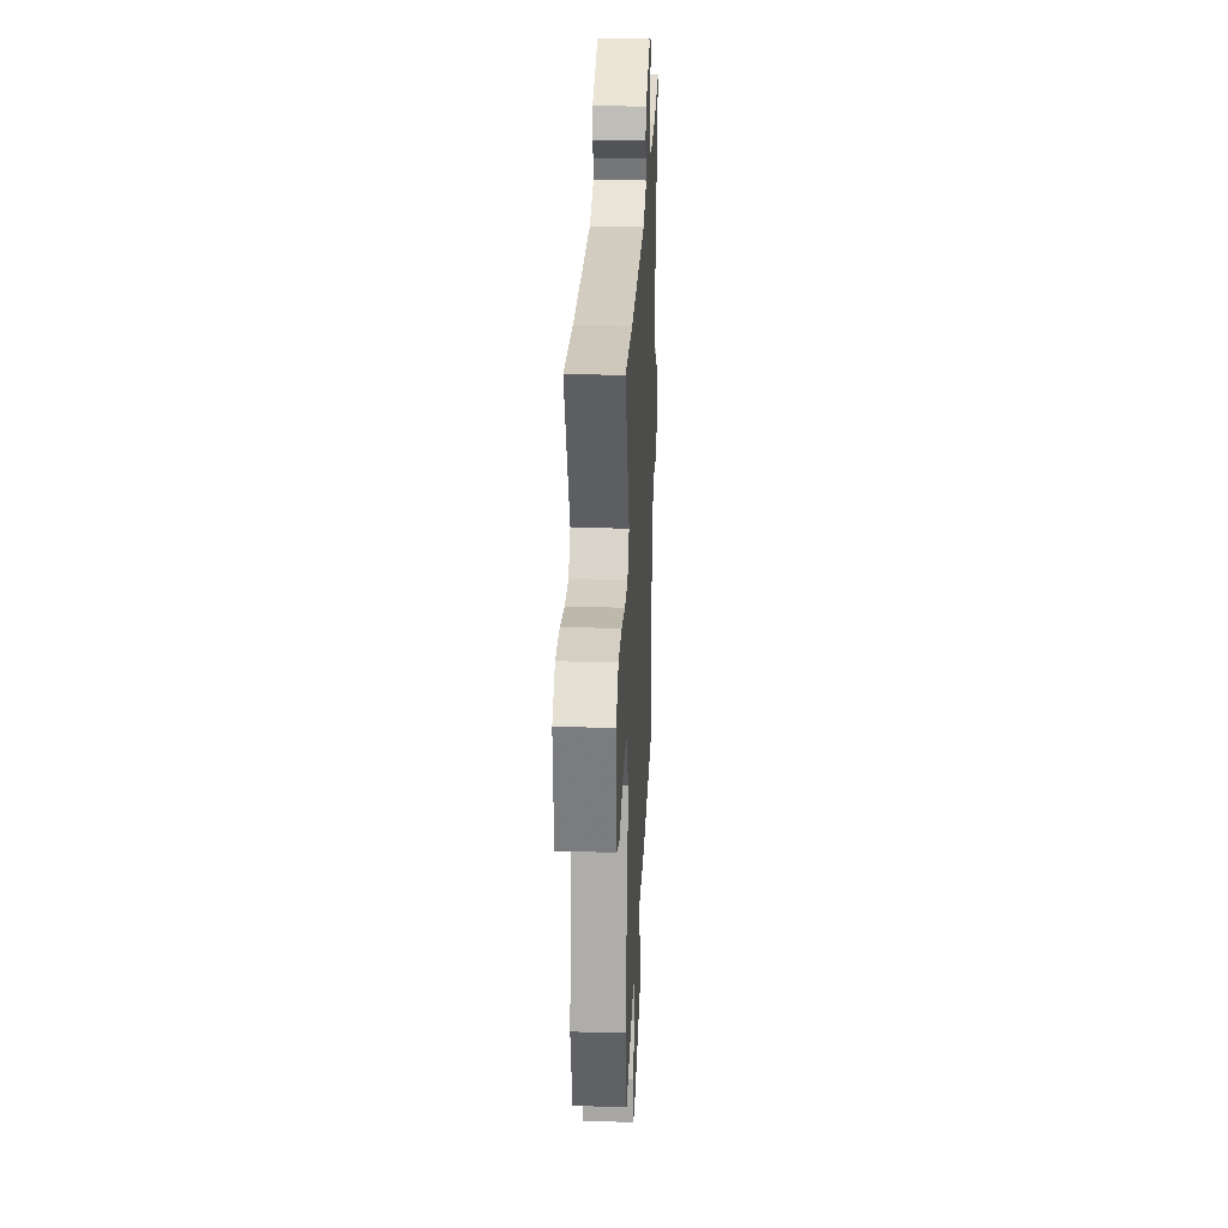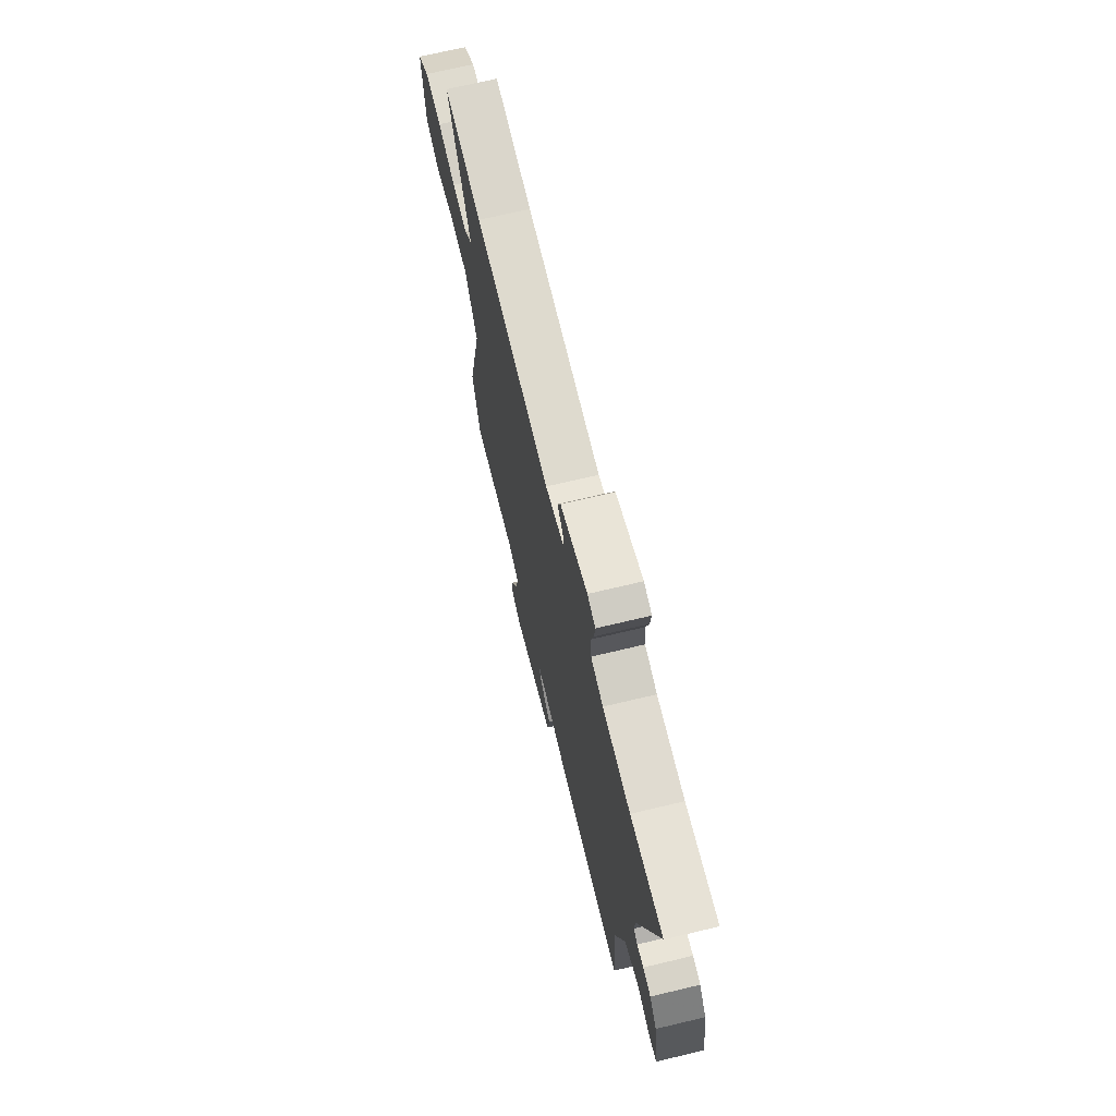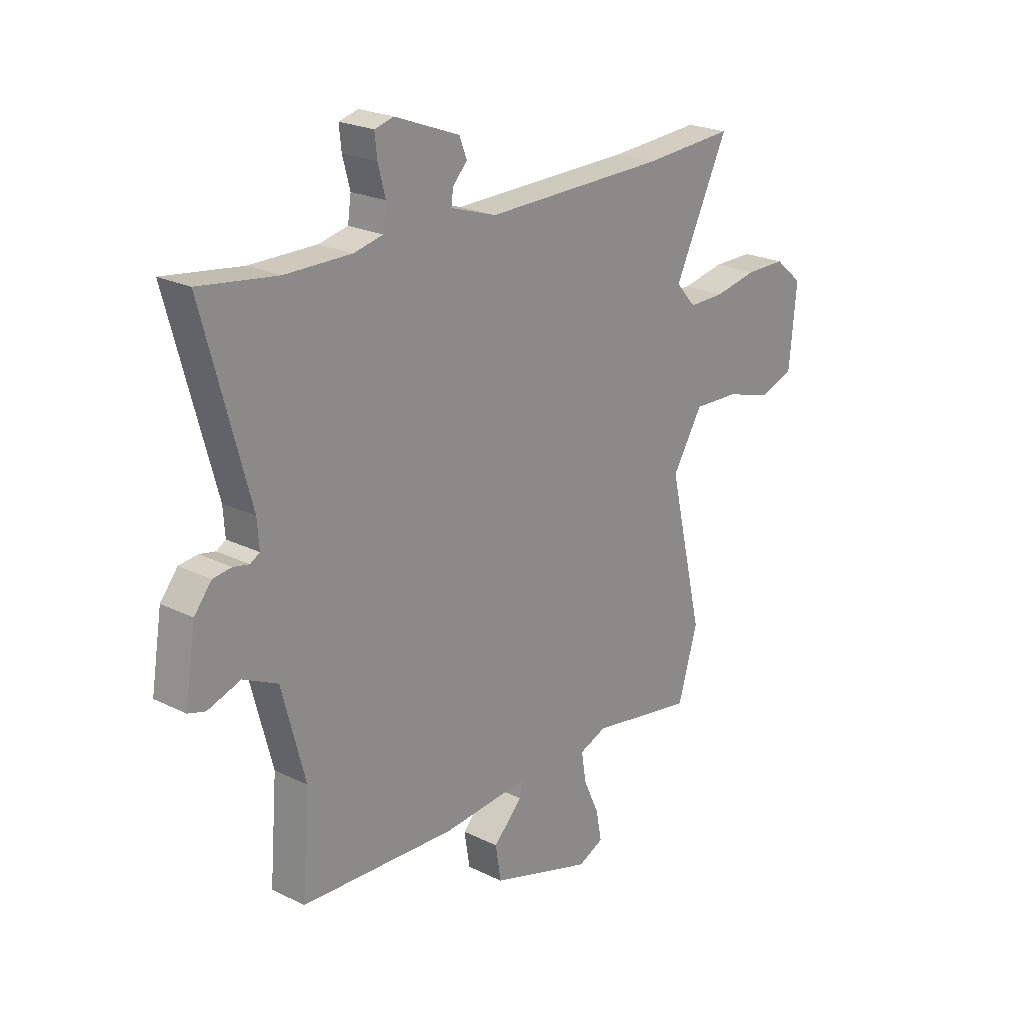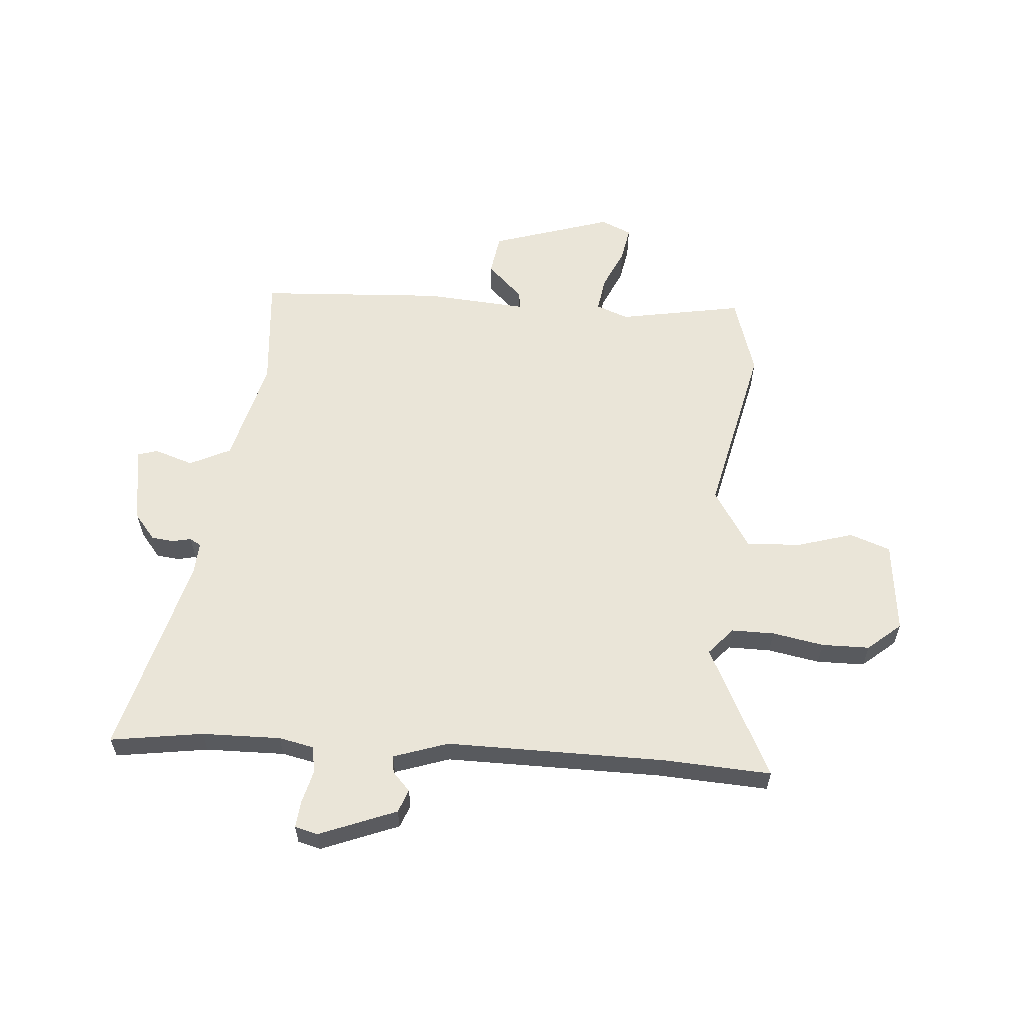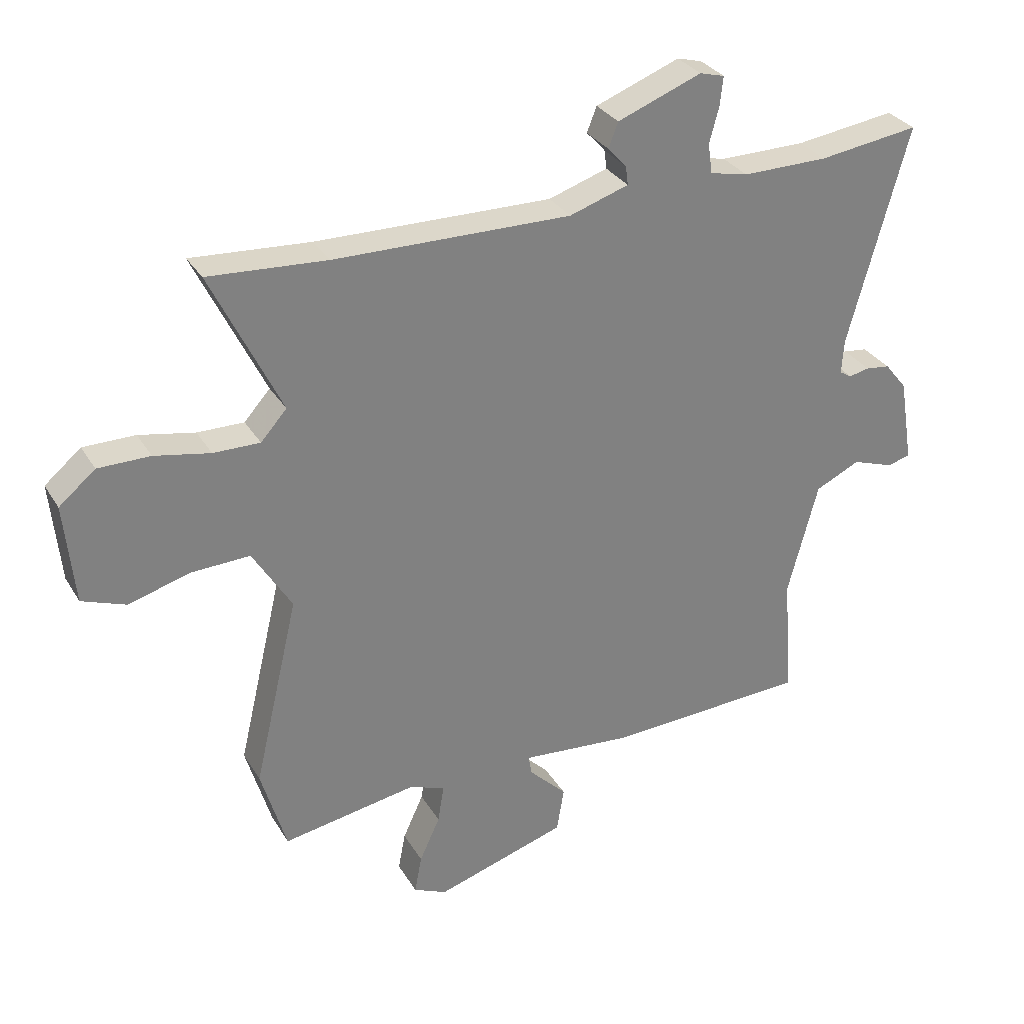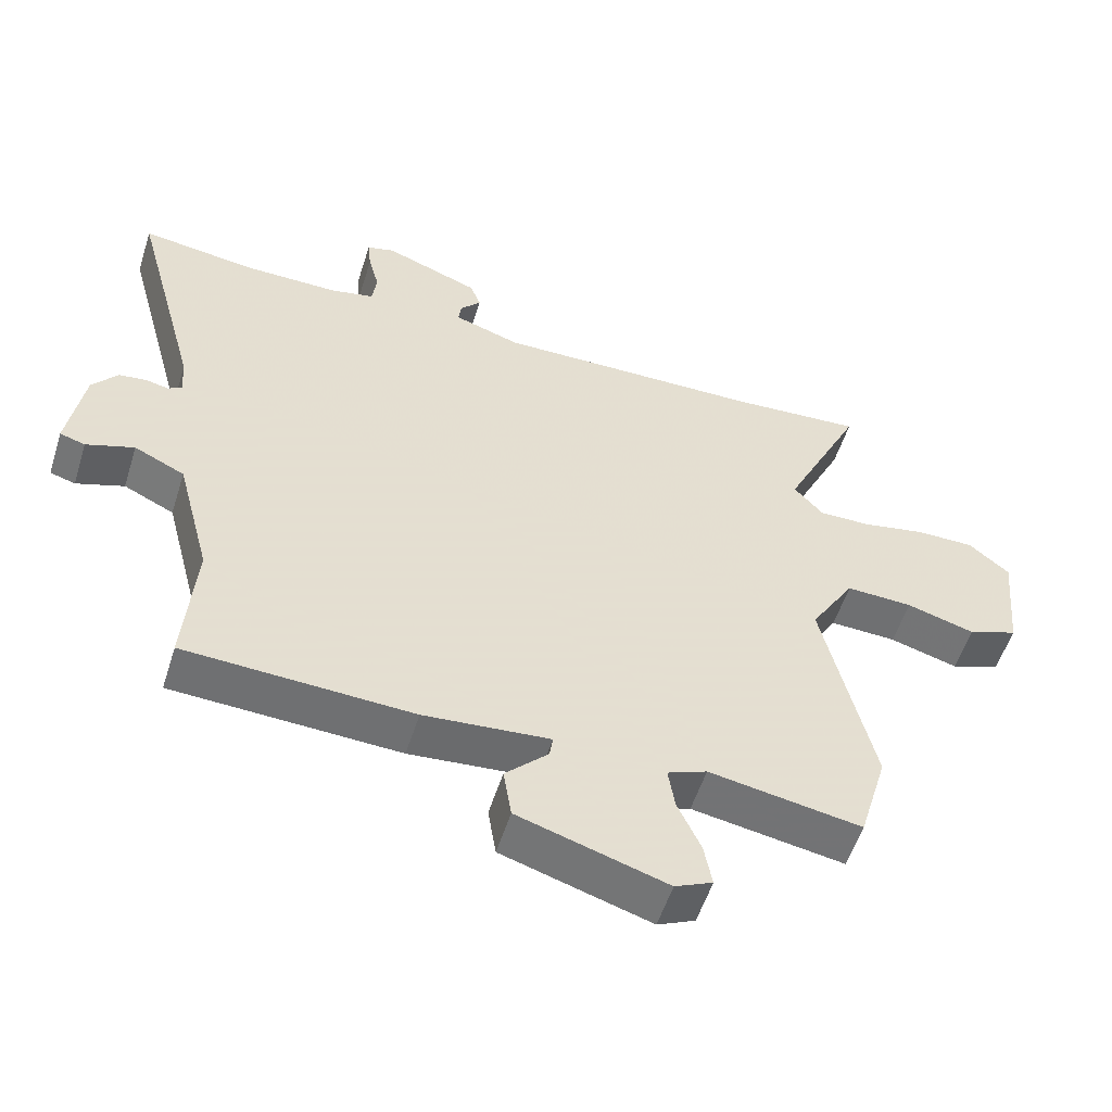
<metadata>
{"format":"obj","ext":"obj","renderer":"f3d","projection":"perspective","resolution":1024,"background":"white","views":[{"elev":25.6,"azim":92.5,"up":"+Z"},{"elev":70.4,"azim":-103.4,"up":"+Z"},{"elev":22.6,"azim":-49.6,"up":"+Z"},{"elev":59.1,"azim":3.9,"up":"+Y"},{"elev":30.8,"azim":154.1,"up":"+Z"},{"elev":-54.4,"azim":-17.4,"up":"+Z"}]}
</metadata>
<code>
v 0.371 0.07 0.491
v 0.567 0.07 0.504
v 0.451 0.07 0.265
v 0.494 0.07 0.217
v 0.571 0.07 0.218
v 0.663 0.07 0.236
v 0.749 0.07 0.236
v 0.809 0.07 0.186
v 0.793 0.07 0.02
v 0.72 0.07 -0.007
v 0.62 0.07 0.022
v 0.522 0.07 0.026
v 0.457 0.07 -0.08
v 0.531 0.07 -0.395
v 0.489 0.07 -0.537
v 0.265 0.07 -0.499
v 0.207 0.07 -0.522
v 0.217 0.07 -0.584
v 0.251 0.07 -0.658
v 0.263 0.07 -0.721
v 0.208 0.07 -0.746
v -0.01 0.07 -0.679
v -0.022 0.07 -0.605
v 0.041 0.07 -0.542
v 0.046 0.07 -0.51
v -0.139 0.07 -0.526
v -0.472 0.07 -0.51
v -0.456 0.07 -0.307
v -0.506 0.07 -0.118
v -0.58 0.07 -0.083
v -0.65 0.07 -0.107
v -0.687 0.07 -0.096
v -0.664 0.07 0.045
v -0.627 0.07 0.091
v -0.587 0.07 0.096
v -0.553 0.07 0.089
v -0.533 0.07 0.101
v -0.537 0.07 0.158
v -0.636 0.07 0.519
v -0.47 0.07 0.496
v -0.328 0.07 0.495
v -0.265 0.07 0.509
v -0.258 0.07 0.558
v -0.274 0.07 0.618
v -0.279 0.07 0.665
v -0.238 0.07 0.676
v -0.099 0.07 0.623
v -0.083 0.07 0.582
v -0.114 0.07 0.548
v -0.118 0.07 0.517
v -0.02 0.07 0.485
v 0.371 0 0.491
v 0.567 0 0.504
v 0.451 0 0.265
v 0.494 0 0.217
v 0.571 0 0.218
v 0.663 0 0.236
v 0.749 0 0.236
v 0.809 0 0.186
v 0.793 0 0.02
v 0.72 0 -0.007
v 0.62 0 0.022
v 0.522 0 0.026
v 0.457 0 -0.08
v 0.531 0 -0.395
v 0.489 0 -0.537
v 0.265 0 -0.499
v 0.207 0 -0.522
v 0.217 0 -0.584
v 0.251 0 -0.658
v 0.263 0 -0.721
v 0.208 0 -0.746
v -0.01 0 -0.679
v -0.022 0 -0.605
v 0.041 0 -0.542
v 0.046 0 -0.51
v -0.139 0 -0.526
v -0.472 0 -0.51
v -0.456 0 -0.307
v -0.506 0 -0.118
v -0.58 0 -0.083
v -0.65 0 -0.107
v -0.687 0 -0.096
v -0.664 0 0.045
v -0.627 0 0.091
v -0.587 0 0.096
v -0.553 0 0.089
v -0.533 0 0.101
v -0.537 0 0.158
v -0.636 0 0.519
v -0.47 0 0.496
v -0.328 0 0.495
v -0.265 0 0.509
v -0.258 0 0.558
v -0.274 0 0.618
v -0.279 0 0.665
v -0.238 0 0.676
v -0.099 0 0.623
v -0.083 0 0.582
v -0.114 0 0.548
v -0.118 0 0.517
v -0.02 0 0.485
f 46 47 48 49
f 46 49 50
f 43 44 45 46
f 42 43 46 50
f 41 42 50 51
f 38 39 40
f 37 38 40 41
f 33 34 35 36
f 31 32 33 36
f 30 31 36 37
f 29 30 37 41
f 25 26 27 28
f 25 28 29 41
f 21 22 23 24
f 21 24 25
f 18 19 20 21
f 17 18 21 25
f 16 17 25 41
f 13 14 15 16
f 8 9 10 11
f 8 11 12
f 5 6 7 8
f 4 5 8 12
f 3 4 12 13
f 1 2 3
f 51 1 3 13
f 13 16 41 51
f 100 99 98 97
f 101 100 97
f 97 96 95 94
f 101 97 94 93
f 102 101 93 92
f 91 90 89
f 92 91 89 88
f 87 86 85 84
f 87 84 83 82
f 88 87 82 81
f 92 88 81 80
f 79 78 77 76
f 92 80 79 76
f 75 74 73 72
f 76 75 72
f 72 71 70 69
f 76 72 69 68
f 92 76 68 67
f 67 66 65 64
f 62 61 60 59
f 63 62 59
f 59 58 57 56
f 63 59 56 55
f 64 63 55 54
f 54 53 52
f 64 54 52 102
f 102 92 67 64
f 1 52 53 2
f 2 53 54 3
f 3 54 55 4
f 4 55 56 5
f 5 56 57 6
f 6 57 58 7
f 7 58 59 8
f 8 59 60 9
f 9 60 61 10
f 10 61 62 11
f 11 62 63 12
f 12 63 64 13
f 13 64 65 14
f 14 65 66 15
f 15 66 67 16
f 16 67 68 17
f 17 68 69 18
f 18 69 70 19
f 19 70 71 20
f 20 71 72 21
f 21 72 73 22
f 22 73 74 23
f 23 74 75 24
f 24 75 76 25
f 25 76 77 26
f 26 77 78 27
f 27 78 79 28
f 28 79 80 29
f 29 80 81 30
f 30 81 82 31
f 31 82 83 32
f 32 83 84 33
f 33 84 85 34
f 34 85 86 35
f 35 86 87 36
f 36 87 88 37
f 37 88 89 38
f 38 89 90 39
f 39 90 91 40
f 40 91 92 41
f 41 92 93 42
f 42 93 94 43
f 43 94 95 44
f 44 95 96 45
f 45 96 97 46
f 46 97 98 47
f 47 98 99 48
f 48 99 100 49
f 49 100 101 50
f 50 101 102 51
f 51 102 52 1

</code>
